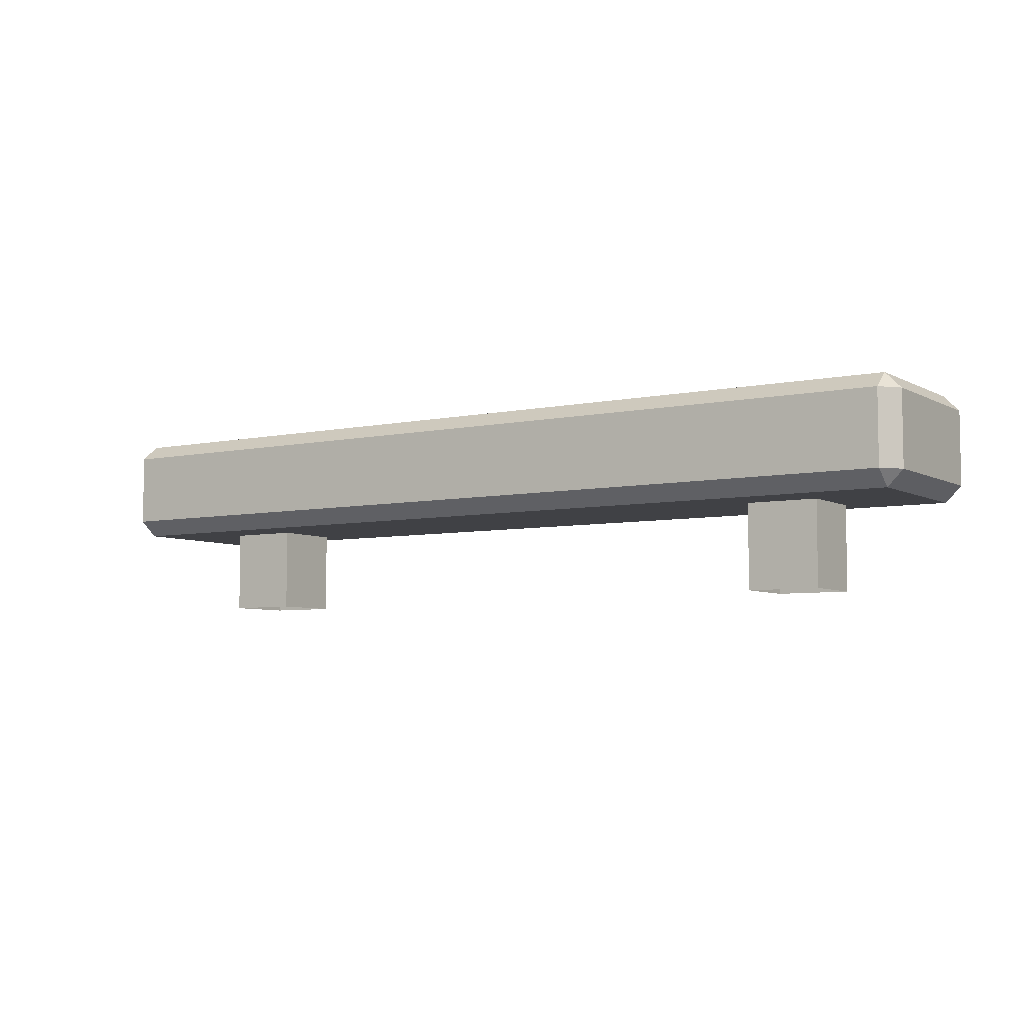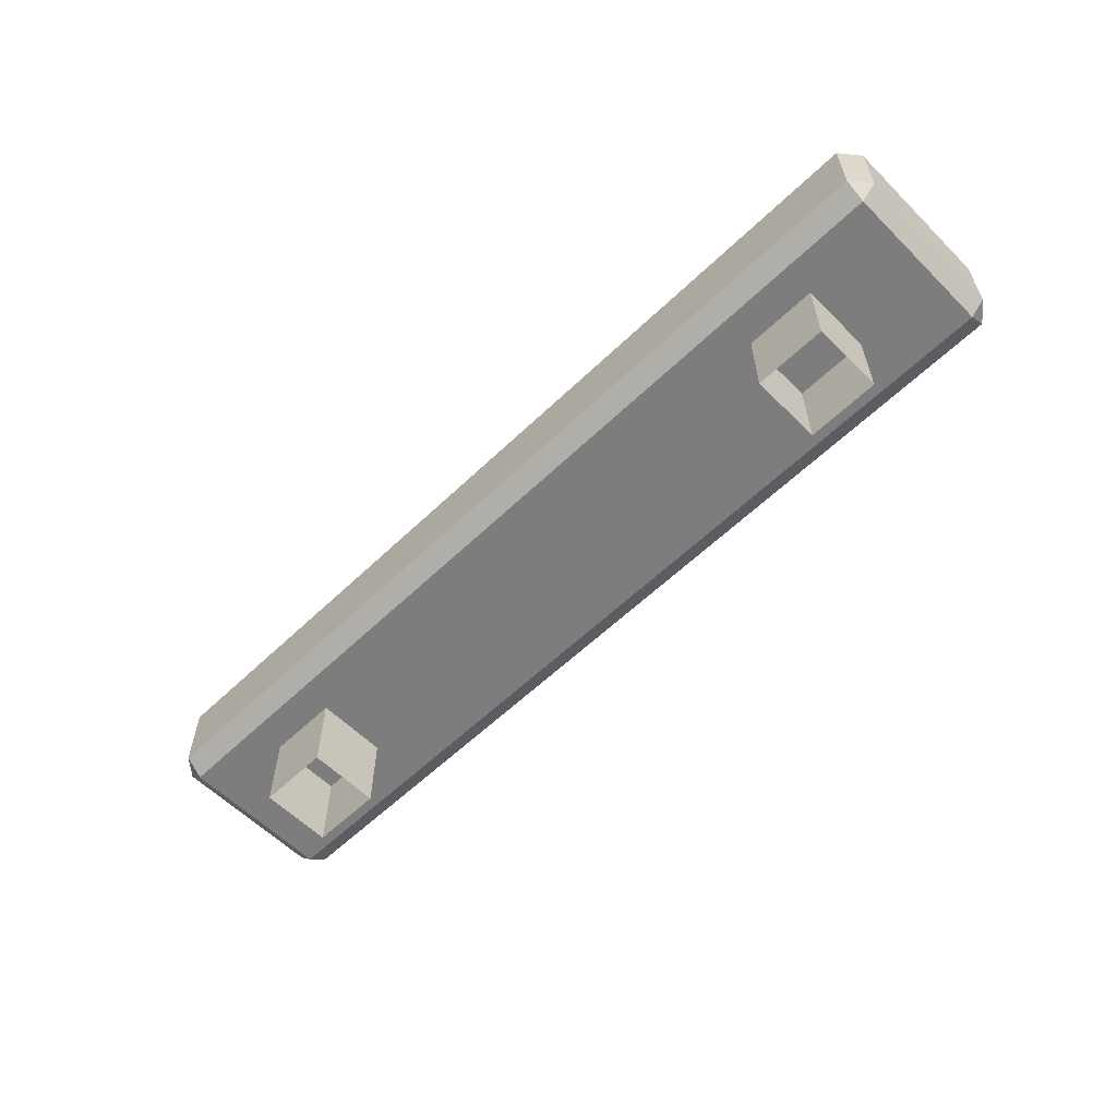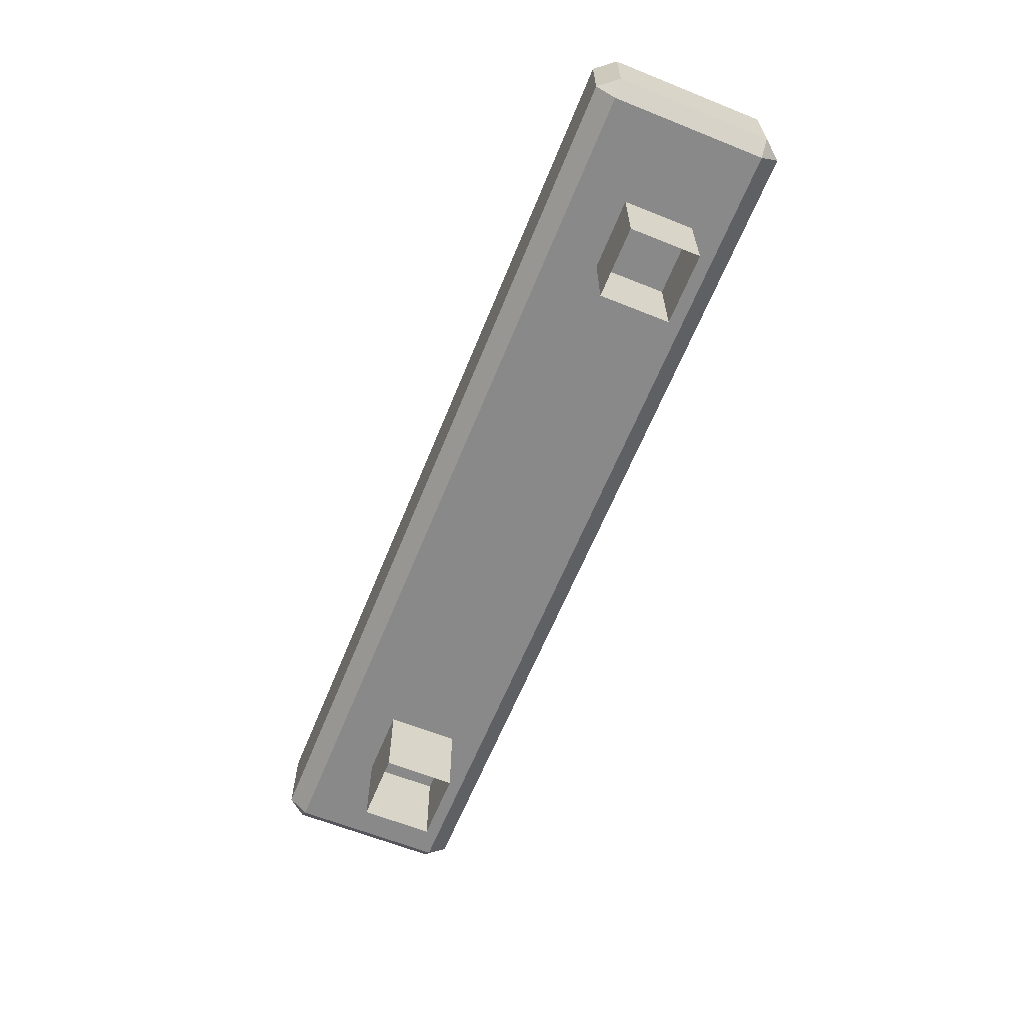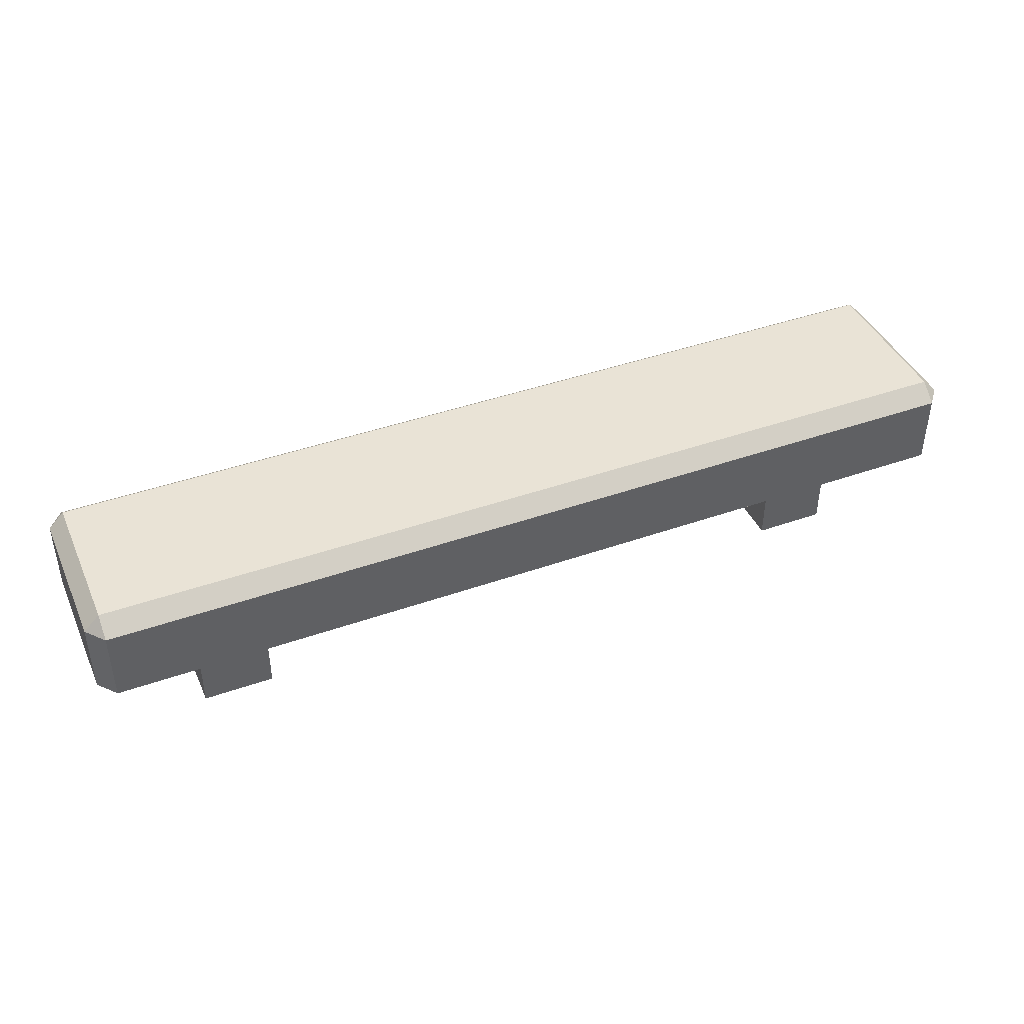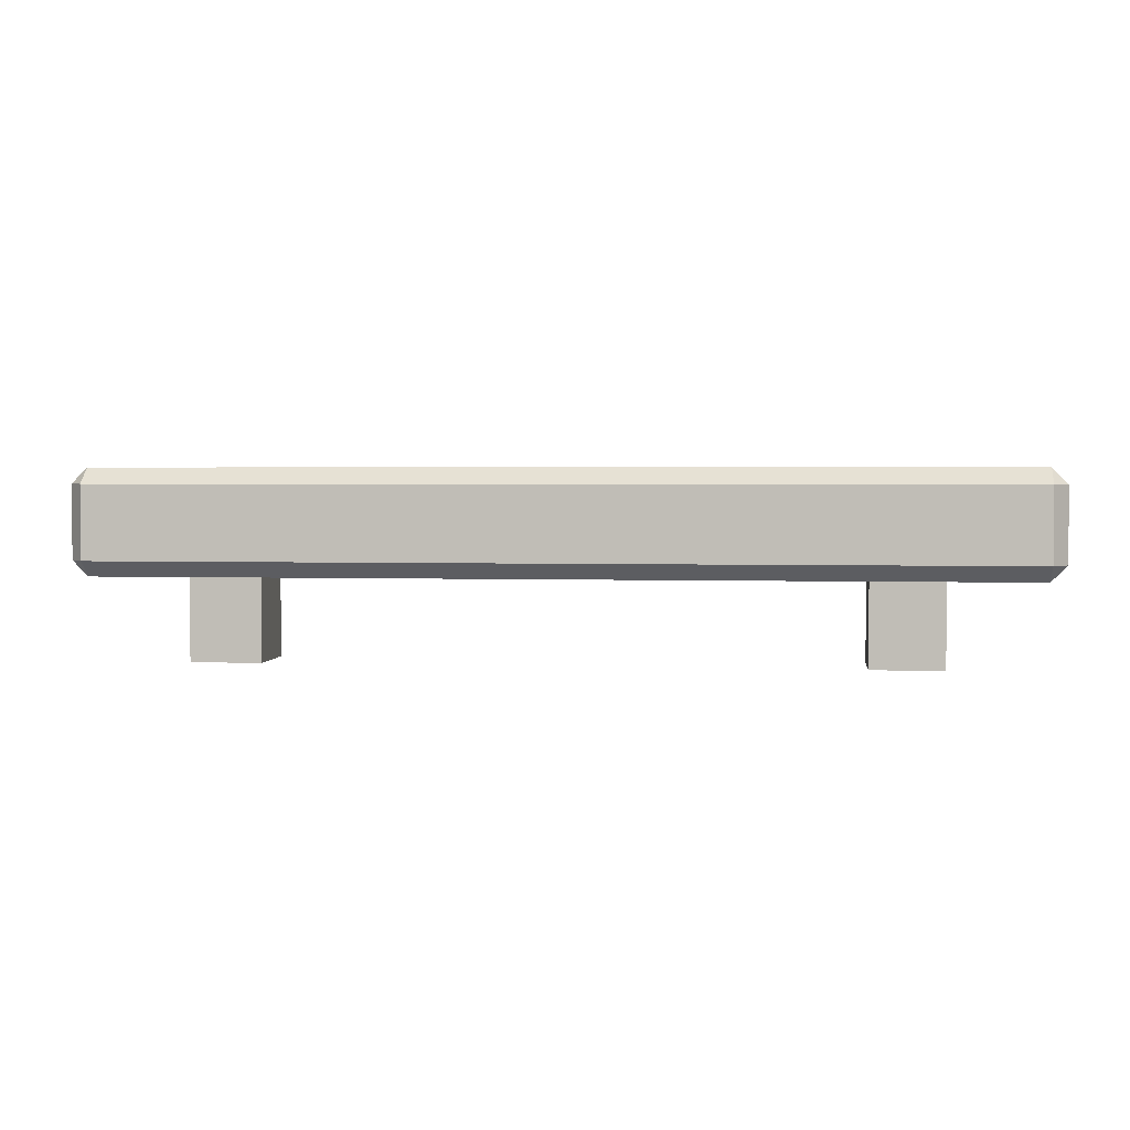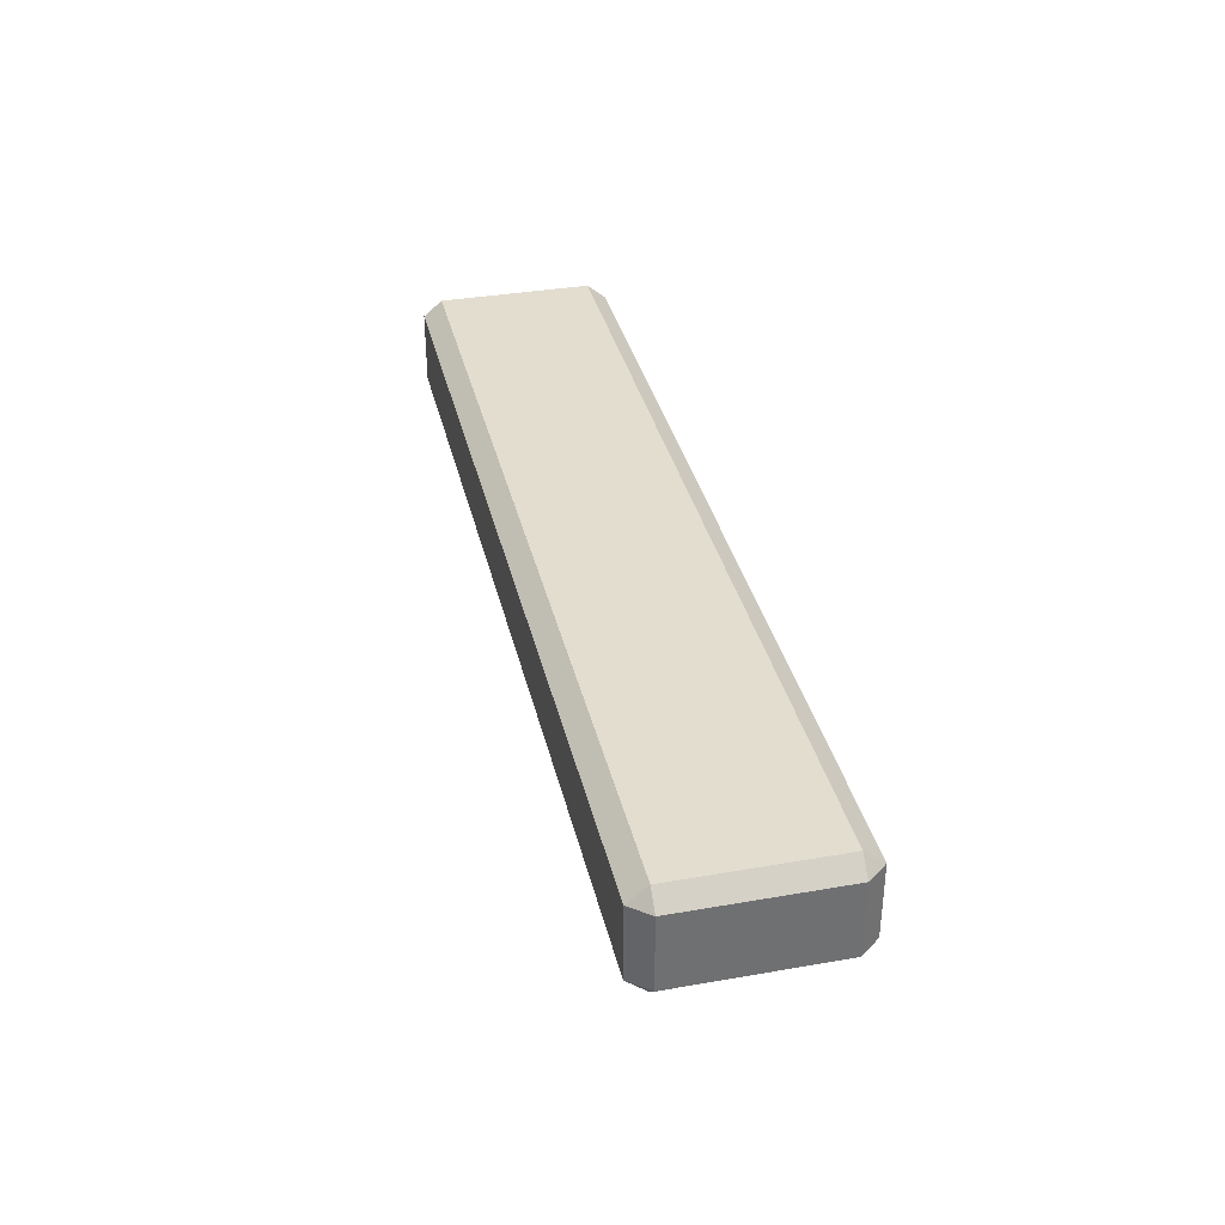
<metadata>
{"format":"obj","ext":"obj","renderer":"f3d","projection":"perspective","resolution":1024,"background":"white","views":[{"elev":-5.9,"azim":-146.9,"up":"+Z"},{"elev":-59.2,"azim":44.5,"up":"+Z"},{"elev":-63.0,"azim":-112.1,"up":"+Z"},{"elev":42.2,"azim":-23.0,"up":"+Z"},{"elev":2.7,"azim":6.7,"up":"+Z"},{"elev":35.5,"azim":-103.0,"up":"+Z"}]}
</metadata>
<code>
v 31.17 101.8 134.8
v 30.17 101.8 134.8
v 31.17 102.8 134.8
v 30.17 102.8 134.8
v 31.17 102.8 133.2
v 30.17 102.8 133.2
v 31.17 101.8 133.2
v 30.17 101.8 133.2
v 21 101.8 134.8
v 22 101.8 134.8
v 21 102.8 134.8
v 22 102.8 134.8
v 21 102.8 133.2
v 22 102.8 133.2
v 21 101.8 133.2
v 22 101.8 133.2
v 19.52 101.3 135.6
v 19.74 101 135.6
v 19.74 101.3 135.9
v 32.43 101 135.6
v 32.65 101.3 135.6
v 32.43 101.3 135.9
v 19.74 103.8 135.6
v 19.52 103.5 135.6
v 19.74 103.5 135.9
v 32.65 103.5 135.6
v 32.43 103.8 135.6
v 32.43 103.5 135.9
v 19.74 103.5 134.4
v 19.52 103.5 134.6
v 19.74 103.8 134.6
v 32.65 103.5 134.6
v 32.43 103.5 134.4
v 32.43 103.8 134.6
v 19.74 101 134.6
v 19.52 101.3 134.6
v 19.74 101.3 134.4
v 32.65 101.3 134.6
v 32.43 101 134.6
v 32.43 101.3 134.4
f 3 5 6 4
f 7 1 2 8
f 2 4 6 8
f 7 5 3 1
f 11 12 14 13
f 15 16 10 9
f 10 16 14 12
f 15 9 11 13
f 35 39 20 18
f 22 28 25 19
f 24 30 36 17
f 38 32 26 21
f 27 34 31 23
f 33 40 37 29
f 18 17 36 35
f 19 18 20 22
f 17 19 25 24
f 21 20 39 38
f 22 21 26 28
f 24 23 31 30
f 23 25 28 27
f 27 26 32 34
f 30 29 37 36
f 29 31 34 33
f 33 32 38 40
f 35 37 40 39
f 17 18 19
f 20 21 22
f 23 24 25
f 26 27 28
f 29 30 31
f 32 33 34
f 35 36 37
f 38 39 40

</code>
